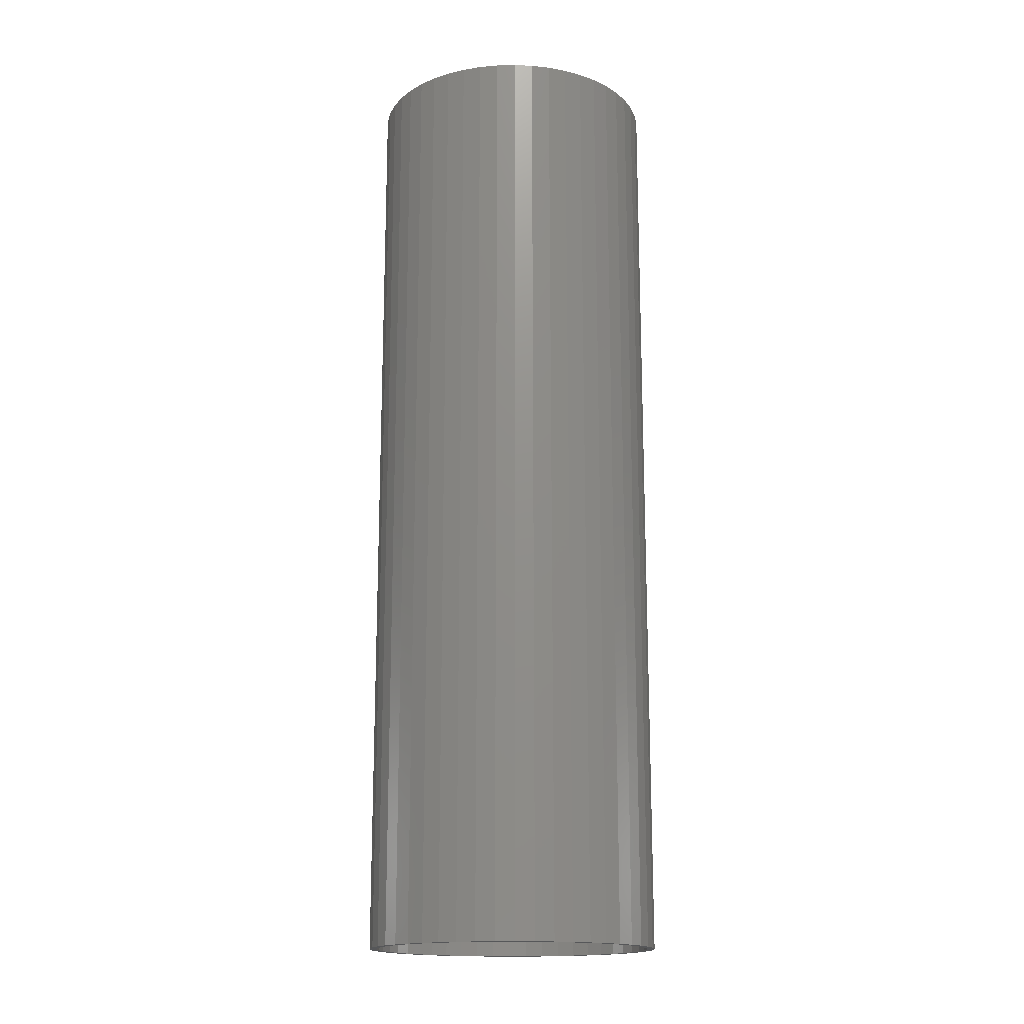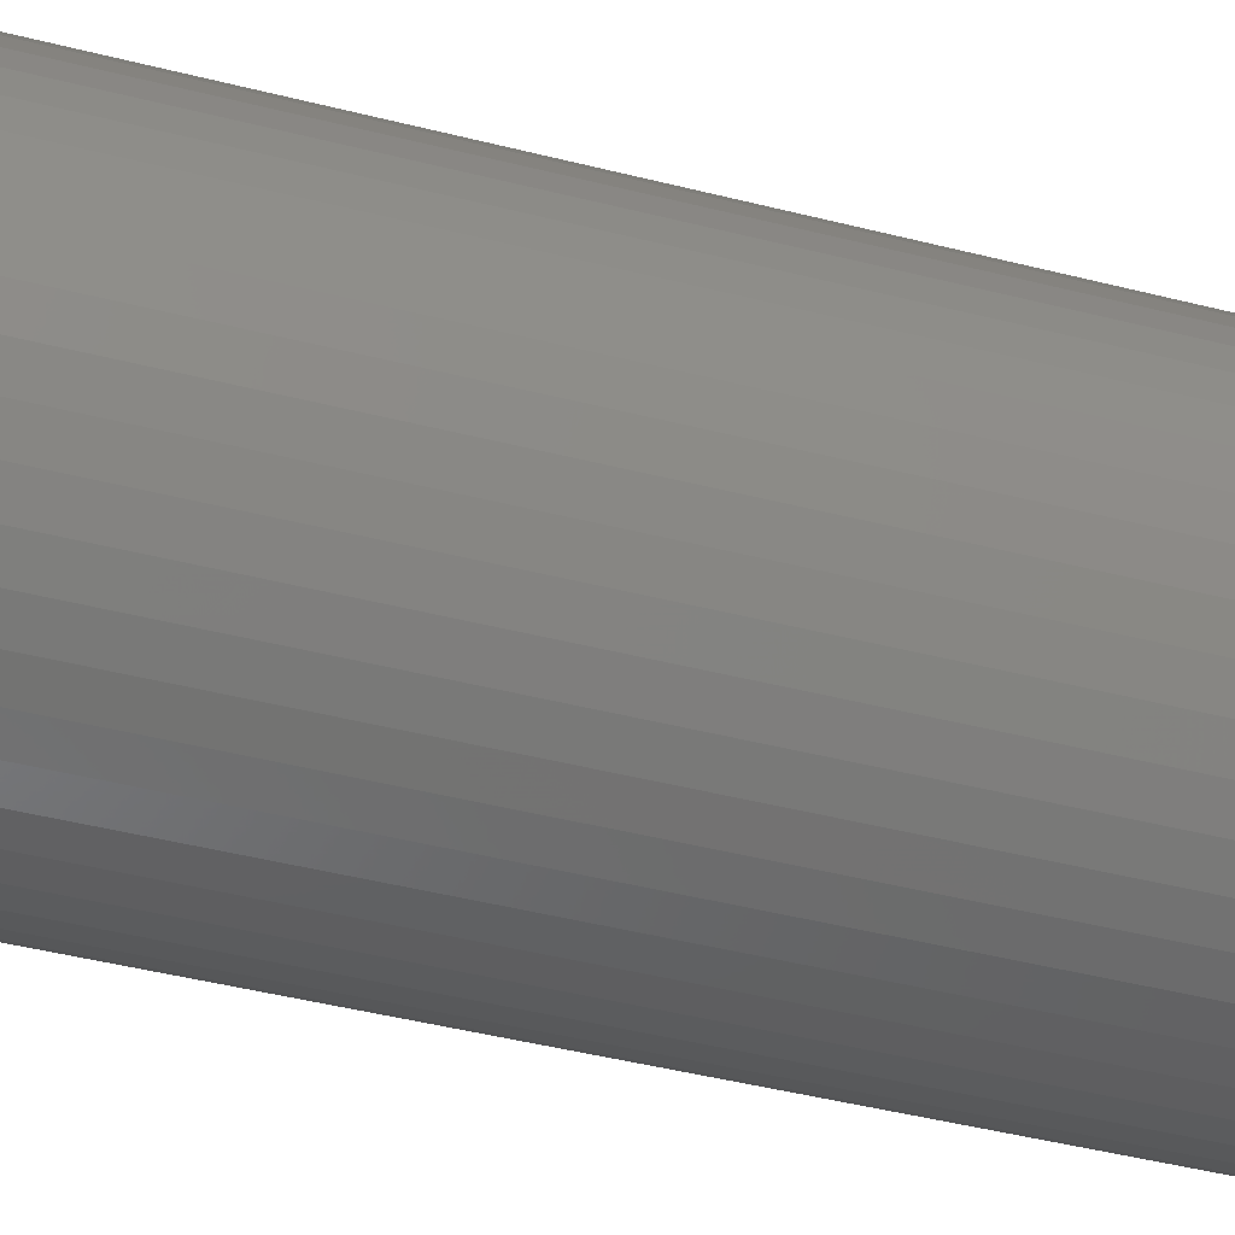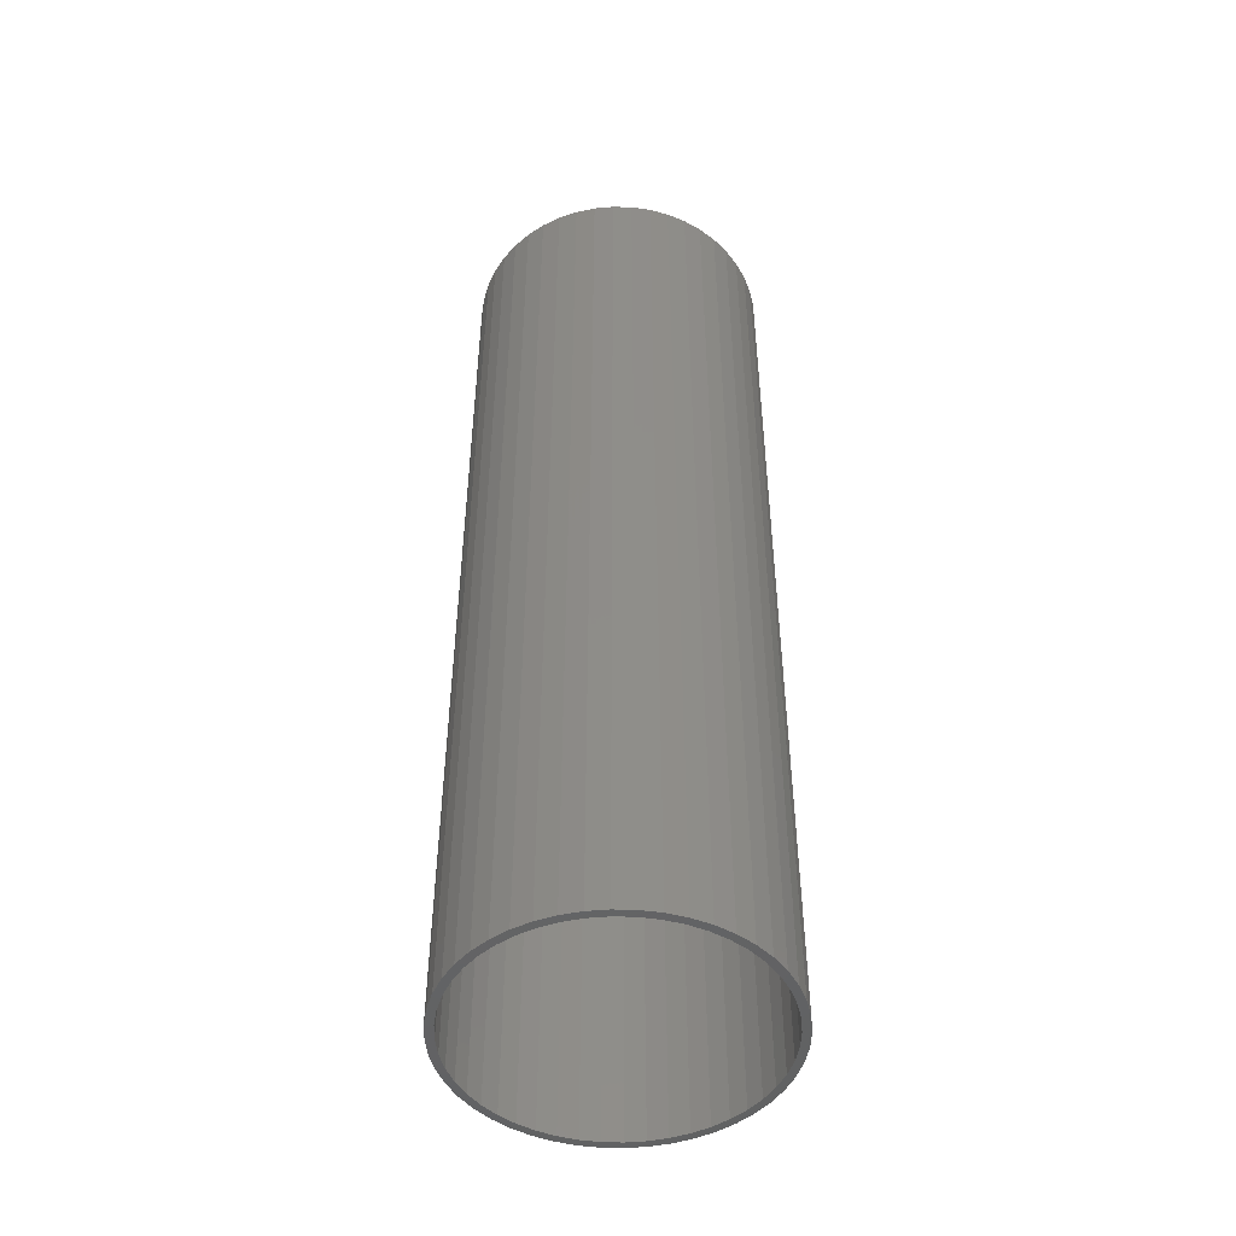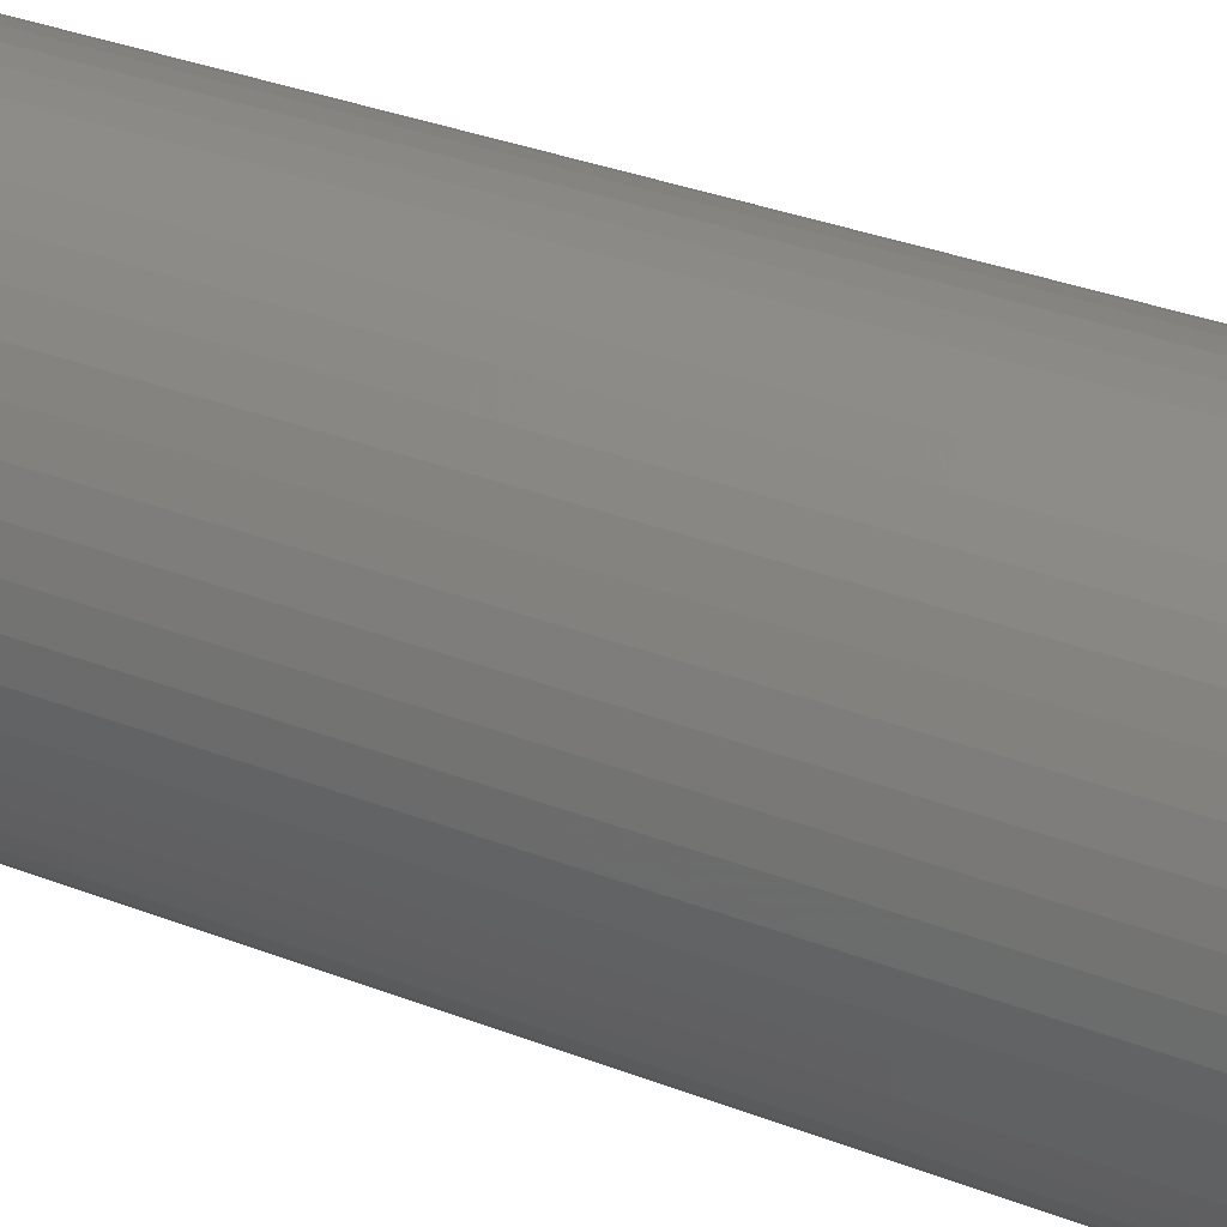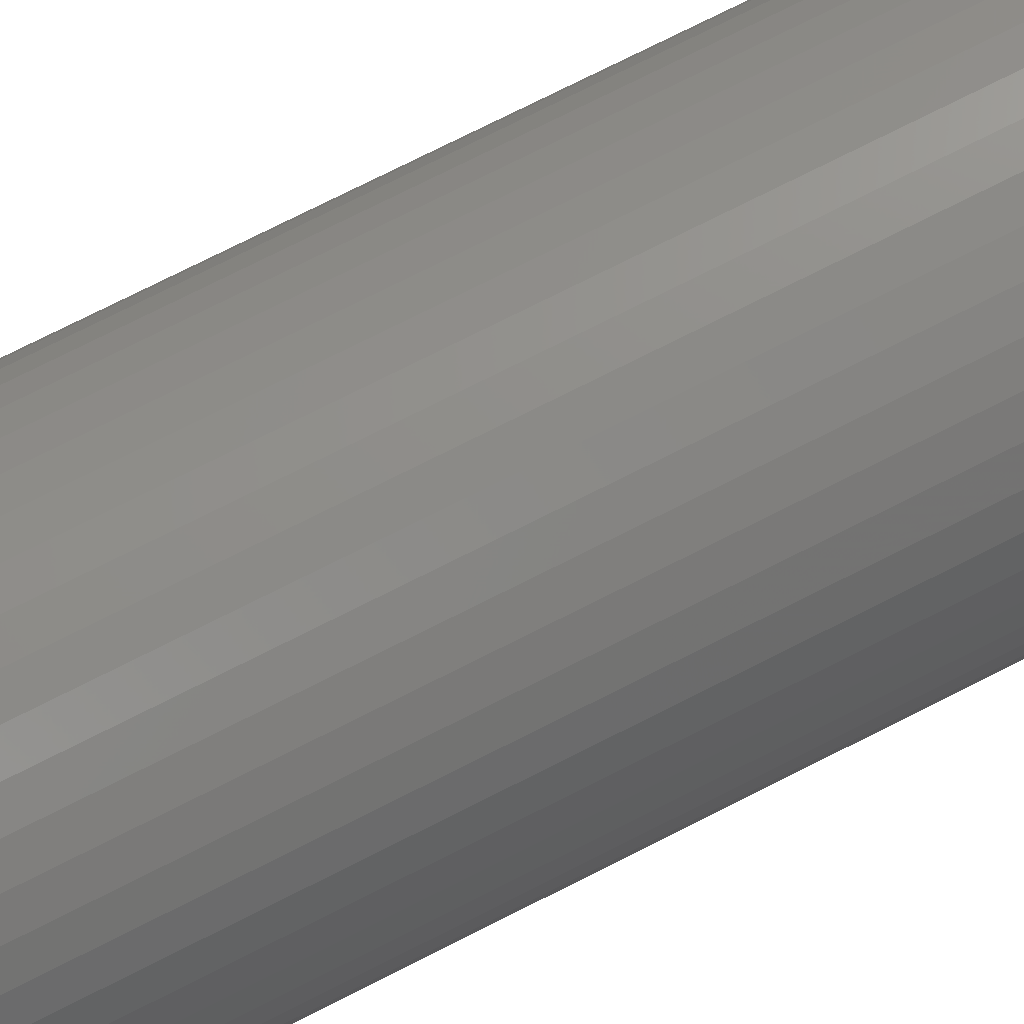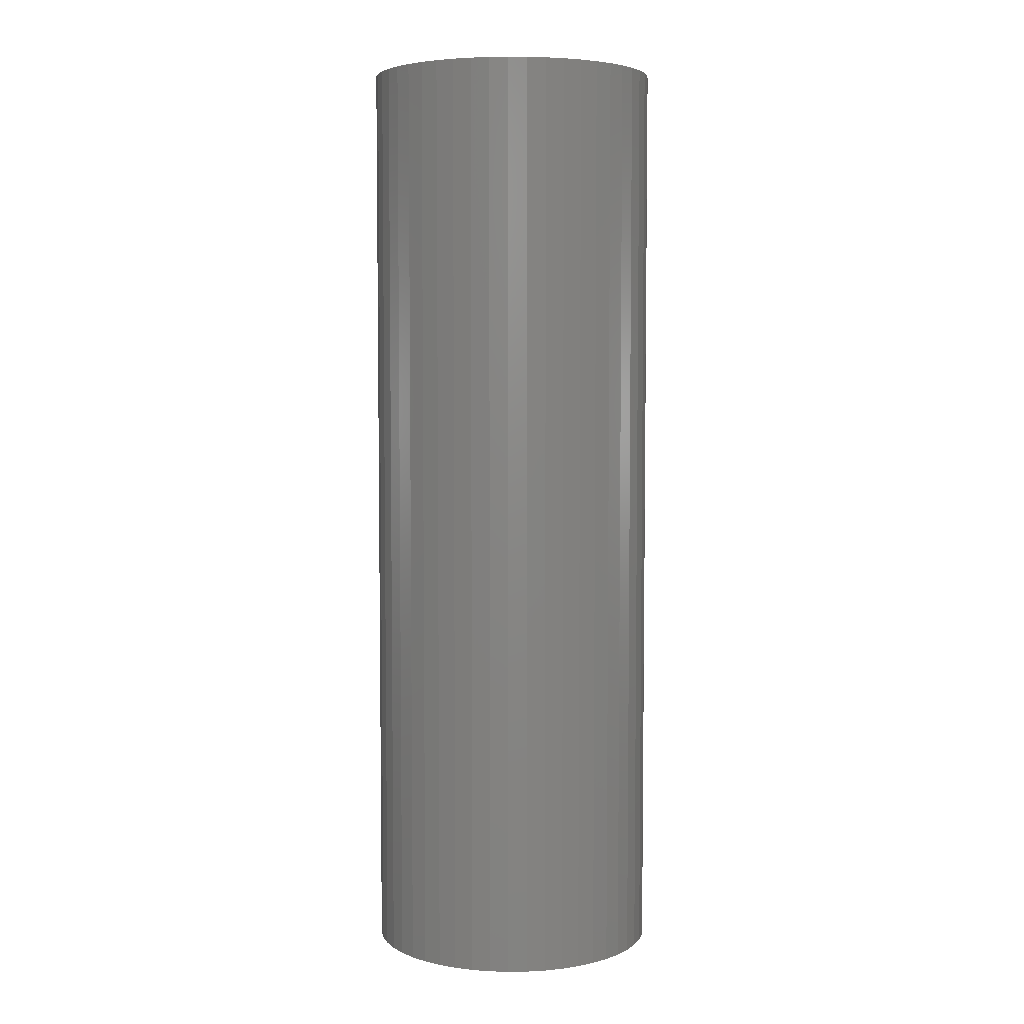
<metadata>
{"format":"stl","ext":"stl","renderer":"f3d","projection":"perspective","resolution":1024,"background":"white","views":[{"elev":-16.7,"azim":73.9,"up":"+Y"},{"elev":-39.4,"azim":-108.2,"up":"+Z"},{"elev":-47.9,"azim":-148.0,"up":"+Y"},{"elev":29.4,"azim":-59.2,"up":"+Z"},{"elev":76.2,"azim":63.3,"up":"+Z"},{"elev":5.0,"azim":-163.5,"up":"+Y"}]}
</metadata>
<code>
# stl→obj: 192 verts, 384 faces
v 7.6 0 0
v 7.535 0 0.9918
v 7.138 0 0.9396
v 7.2 0 0
v 7.341 0 1.967
v 6.955 0 1.863
v 7.022 0 2.909
v 6.652 0 2.755
v 6.582 0 3.8
v 6.235 0 3.6
v 6.03 0 4.627
v 5.713 0 4.383
v 5.374 0 5.374
v 5.091 0 5.091
v 4.627 0 6.03
v 4.383 0 5.713
v 3.8 0 6.582
v 3.6 0 6.235
v 2.909 0 7.022
v 2.755 0 6.652
v 1.967 0 7.341
v 1.863 0 6.955
v 0.9918 0 7.535
v 0.9396 0 7.138
v 0 0 7.6
v 0 0 7.2
v -0.9918 0 7.535
v -0.9396 0 7.138
v -1.967 0 7.341
v -1.863 0 6.955
v -2.909 0 7.022
v -2.755 0 6.652
v -3.8 0 6.582
v -3.6 0 6.235
v -4.627 0 6.03
v -4.383 0 5.713
v -5.374 0 5.374
v -5.091 0 5.091
v -6.03 0 4.627
v -5.713 0 4.383
v -6.582 0 3.8
v -6.235 0 3.6
v -7.022 0 2.909
v -6.652 0 2.755
v -7.341 0 1.967
v -6.955 0 1.863
v -7.535 0 0.9918
v -7.138 0 0.9396
v -7.6 0 0
v -7.2 0 0
v -7.535 0 -0.9918
v -7.138 0 -0.9396
v -7.341 0 -1.967
v -6.955 0 -1.863
v -7.022 0 -2.909
v -6.652 0 -2.755
v -6.582 0 -3.8
v -6.235 0 -3.6
v -6.03 0 -4.627
v -5.713 0 -4.383
v -5.374 0 -5.374
v -5.091 0 -5.091
v -4.627 0 -6.03
v -4.383 0 -5.713
v -3.8 0 -6.582
v -3.6 0 -6.235
v -2.909 0 -7.022
v -2.755 0 -6.652
v -1.967 0 -7.341
v -1.863 0 -6.955
v -0.9918 0 -7.535
v -0.9396 0 -7.138
v 0 0 -7.6
v 0 0 -7.2
v 0.9918 0 -7.535
v 0.9396 0 -7.138
v 1.967 0 -7.341
v 1.863 0 -6.955
v 2.909 0 -7.022
v 2.755 0 -6.652
v 3.8 0 -6.582
v 3.6 0 -6.235
v 4.627 0 -6.03
v 4.383 0 -5.713
v 5.374 0 -5.374
v 5.091 0 -5.091
v 6.03 0 -4.627
v 5.713 0 -4.383
v 6.582 0 -3.8
v 6.235 0 -3.6
v 7.022 0 -2.909
v 6.652 0 -2.755
v 7.341 0 -1.967
v 6.955 0 -1.863
v 7.535 0 -0.9918
v 7.138 0 -0.9396
v 0.9918 48.8 7.535
v 0 48.8 7.6
v 1.967 48.8 7.341
v 2.909 48.8 7.022
v 3.8 48.8 6.582
v 4.627 48.8 6.03
v 5.374 48.8 5.374
v 6.03 48.8 4.627
v 6.582 48.8 3.8
v 7.022 48.8 2.909
v 7.341 48.8 1.967
v 7.535 48.8 0.9918
v 7.6 48.8 0
v 7.535 48.8 -0.9918
v 7.341 48.8 -1.967
v 7.022 48.8 -2.909
v 6.582 48.8 -3.8
v 6.03 48.8 -4.627
v 5.374 48.8 -5.374
v 4.627 48.8 -6.03
v 3.8 48.8 -6.582
v 2.909 48.8 -7.022
v 1.967 48.8 -7.341
v 0.9918 48.8 -7.535
v 0 48.8 -7.6
v -0.9918 48.8 -7.535
v -1.967 48.8 -7.341
v -2.909 48.8 -7.022
v -3.8 48.8 -6.582
v -4.627 48.8 -6.03
v -5.374 48.8 -5.374
v -6.03 48.8 -4.627
v -6.582 48.8 -3.8
v -7.022 48.8 -2.909
v -7.341 48.8 -1.967
v -7.535 48.8 -0.9918
v -7.6 48.8 0
v -7.535 48.8 0.9918
v -7.341 48.8 1.967
v -7.022 48.8 2.909
v -6.582 48.8 3.8
v -6.03 48.8 4.627
v -5.374 48.8 5.374
v -4.627 48.8 6.03
v -3.8 48.8 6.582
v -2.909 48.8 7.022
v -1.967 48.8 7.341
v -0.9918 48.8 7.535
v 0.9396 48.8 7.138
v 0 48.8 7.2
v 1.863 48.8 6.955
v 2.755 48.8 6.652
v 3.6 48.8 6.235
v 4.383 48.8 5.713
v 5.091 48.8 5.091
v 5.713 48.8 4.383
v 6.235 48.8 3.6
v 6.652 48.8 2.755
v 6.955 48.8 1.863
v 7.138 48.8 0.9396
v 7.2 48.8 0
v 7.138 48.8 -0.9396
v 6.955 48.8 -1.863
v 6.652 48.8 -2.755
v 6.235 48.8 -3.6
v 5.713 48.8 -4.383
v 5.091 48.8 -5.091
v 4.383 48.8 -5.713
v 3.6 48.8 -6.235
v 2.755 48.8 -6.652
v 1.863 48.8 -6.955
v 0.9396 48.8 -7.138
v 0 48.8 -7.2
v -0.9396 48.8 -7.138
v -1.863 48.8 -6.955
v -2.755 48.8 -6.652
v -3.6 48.8 -6.235
v -4.383 48.8 -5.713
v -5.091 48.8 -5.091
v -5.713 48.8 -4.383
v -6.235 48.8 -3.6
v -6.652 48.8 -2.755
v -6.955 48.8 -1.863
v -7.138 48.8 -0.9396
v -7.2 48.8 0
v -7.138 48.8 0.9396
v -6.955 48.8 1.863
v -6.652 48.8 2.755
v -6.235 48.8 3.6
v -5.713 48.8 4.383
v -5.091 48.8 5.091
v -4.383 48.8 5.713
v -3.6 48.8 6.235
v -2.755 48.8 6.652
v -1.863 48.8 6.955
v -0.9396 48.8 7.138
f 1 2 3
f 3 4 1
f 2 5 6
f 6 3 2
f 5 7 8
f 8 6 5
f 7 9 10
f 10 8 7
f 9 11 12
f 12 10 9
f 11 13 14
f 14 12 11
f 13 15 16
f 16 14 13
f 15 17 18
f 18 16 15
f 17 19 20
f 20 18 17
f 19 21 22
f 22 20 19
f 21 23 24
f 24 22 21
f 23 25 26
f 26 24 23
f 25 27 28
f 28 26 25
f 27 29 30
f 30 28 27
f 29 31 32
f 32 30 29
f 31 33 34
f 34 32 31
f 33 35 36
f 36 34 33
f 35 37 38
f 38 36 35
f 37 39 40
f 40 38 37
f 39 41 42
f 42 40 39
f 41 43 44
f 44 42 41
f 43 45 46
f 46 44 43
f 45 47 48
f 48 46 45
f 47 49 50
f 50 48 47
f 49 51 52
f 52 50 49
f 51 53 54
f 54 52 51
f 53 55 56
f 56 54 53
f 55 57 58
f 58 56 55
f 57 59 60
f 60 58 57
f 59 61 62
f 62 60 59
f 61 63 64
f 64 62 61
f 63 65 66
f 66 64 63
f 65 67 68
f 68 66 65
f 67 69 70
f 70 68 67
f 69 71 72
f 72 70 69
f 71 73 74
f 74 72 71
f 73 75 76
f 76 74 73
f 75 77 78
f 78 76 75
f 77 79 80
f 80 78 77
f 79 81 82
f 82 80 79
f 81 83 84
f 84 82 81
f 83 85 86
f 86 84 83
f 85 87 88
f 88 86 85
f 87 89 90
f 90 88 87
f 89 91 92
f 92 90 89
f 91 93 94
f 94 92 91
f 93 95 96
f 96 94 93
f 95 1 4
f 4 96 95
f 97 98 25
f 25 23 97
f 99 97 23
f 23 21 99
f 100 99 21
f 21 19 100
f 101 100 19
f 19 17 101
f 102 101 17
f 17 15 102
f 103 102 15
f 15 13 103
f 104 103 13
f 13 11 104
f 105 104 11
f 11 9 105
f 106 105 9
f 9 7 106
f 107 106 7
f 7 5 107
f 108 107 5
f 5 2 108
f 109 108 2
f 2 1 109
f 110 109 1
f 1 95 110
f 111 110 95
f 95 93 111
f 112 111 93
f 93 91 112
f 113 112 91
f 91 89 113
f 114 113 89
f 89 87 114
f 115 114 87
f 87 85 115
f 116 115 85
f 85 83 116
f 117 116 83
f 83 81 117
f 118 117 81
f 81 79 118
f 119 118 79
f 79 77 119
f 120 119 77
f 77 75 120
f 121 120 75
f 75 73 121
f 122 121 73
f 73 71 122
f 123 122 71
f 71 69 123
f 124 123 69
f 69 67 124
f 125 124 67
f 67 65 125
f 126 125 65
f 65 63 126
f 127 126 63
f 63 61 127
f 128 127 61
f 61 59 128
f 129 128 59
f 59 57 129
f 130 129 57
f 57 55 130
f 131 130 55
f 55 53 131
f 132 131 53
f 53 51 132
f 133 132 51
f 51 49 133
f 134 133 49
f 49 47 134
f 135 134 47
f 47 45 135
f 136 135 45
f 45 43 136
f 137 136 43
f 43 41 137
f 138 137 41
f 41 39 138
f 139 138 39
f 39 37 139
f 140 139 37
f 37 35 140
f 141 140 35
f 35 33 141
f 142 141 33
f 33 31 142
f 143 142 31
f 31 29 143
f 144 143 29
f 29 27 144
f 98 144 27
f 27 25 98
f 145 26 146
f 26 145 24
f 147 24 145
f 24 147 22
f 148 22 147
f 22 148 20
f 149 20 148
f 20 149 18
f 150 18 149
f 18 150 16
f 151 16 150
f 16 151 14
f 152 14 151
f 14 152 12
f 153 12 152
f 12 153 10
f 154 10 153
f 10 154 8
f 155 8 154
f 8 155 6
f 156 6 155
f 6 156 3
f 157 3 156
f 3 157 4
f 158 4 157
f 4 158 96
f 159 96 158
f 96 159 94
f 160 94 159
f 94 160 92
f 161 92 160
f 92 161 90
f 162 90 161
f 90 162 88
f 163 88 162
f 88 163 86
f 164 86 163
f 86 164 84
f 165 84 164
f 84 165 82
f 166 82 165
f 82 166 80
f 167 80 166
f 80 167 78
f 168 78 167
f 78 168 76
f 169 76 168
f 76 169 74
f 170 74 169
f 74 170 72
f 171 72 170
f 72 171 70
f 172 70 171
f 70 172 68
f 173 68 172
f 68 173 66
f 174 66 173
f 66 174 64
f 175 64 174
f 64 175 62
f 176 62 175
f 62 176 60
f 177 60 176
f 60 177 58
f 178 58 177
f 58 178 56
f 179 56 178
f 56 179 54
f 180 54 179
f 54 180 52
f 181 52 180
f 52 181 50
f 182 50 181
f 50 182 48
f 183 48 182
f 48 183 46
f 184 46 183
f 46 184 44
f 185 44 184
f 44 185 42
f 186 42 185
f 42 186 40
f 187 40 186
f 40 187 38
f 188 38 187
f 38 188 36
f 189 36 188
f 36 189 34
f 190 34 189
f 34 190 32
f 191 32 190
f 32 191 30
f 192 30 191
f 30 192 28
f 146 28 192
f 28 146 26
f 109 156 108
f 156 109 157
f 108 155 107
f 155 108 156
f 107 154 106
f 154 107 155
f 106 153 105
f 153 106 154
f 105 152 104
f 152 105 153
f 104 151 103
f 151 104 152
f 103 150 102
f 150 103 151
f 102 149 101
f 149 102 150
f 101 148 100
f 148 101 149
f 100 147 99
f 147 100 148
f 99 145 97
f 145 99 147
f 97 146 98
f 146 97 145
f 98 192 144
f 192 98 146
f 144 191 143
f 191 144 192
f 143 190 142
f 190 143 191
f 142 189 141
f 189 142 190
f 141 188 140
f 188 141 189
f 140 187 139
f 187 140 188
f 139 186 138
f 186 139 187
f 138 185 137
f 185 138 186
f 137 184 136
f 184 137 185
f 136 183 135
f 183 136 184
f 135 182 134
f 182 135 183
f 134 181 133
f 181 134 182
f 133 180 132
f 180 133 181
f 132 179 131
f 179 132 180
f 131 178 130
f 178 131 179
f 130 177 129
f 177 130 178
f 129 176 128
f 176 129 177
f 128 175 127
f 175 128 176
f 127 174 126
f 174 127 175
f 126 173 125
f 173 126 174
f 125 172 124
f 172 125 173
f 124 171 123
f 171 124 172
f 123 170 122
f 170 123 171
f 122 169 121
f 169 122 170
f 121 168 120
f 168 121 169
f 120 167 119
f 167 120 168
f 119 166 118
f 166 119 167
f 118 165 117
f 165 118 166
f 117 164 116
f 164 117 165
f 116 163 115
f 163 116 164
f 115 162 114
f 162 115 163
f 114 161 113
f 161 114 162
f 113 160 112
f 160 113 161
f 112 159 111
f 159 112 160
f 111 158 110
f 158 111 159
f 110 157 109
f 157 110 158

</code>
